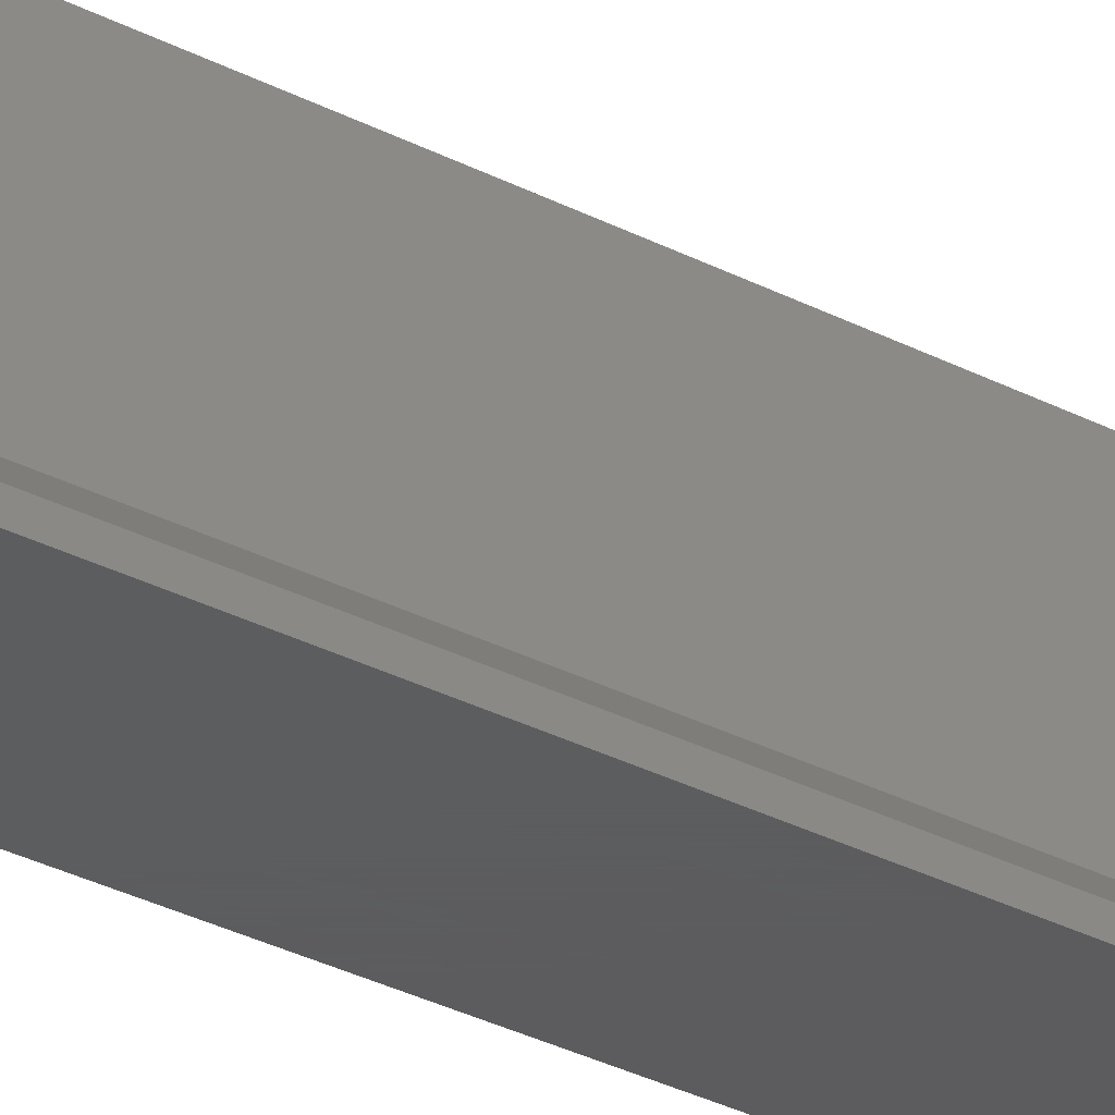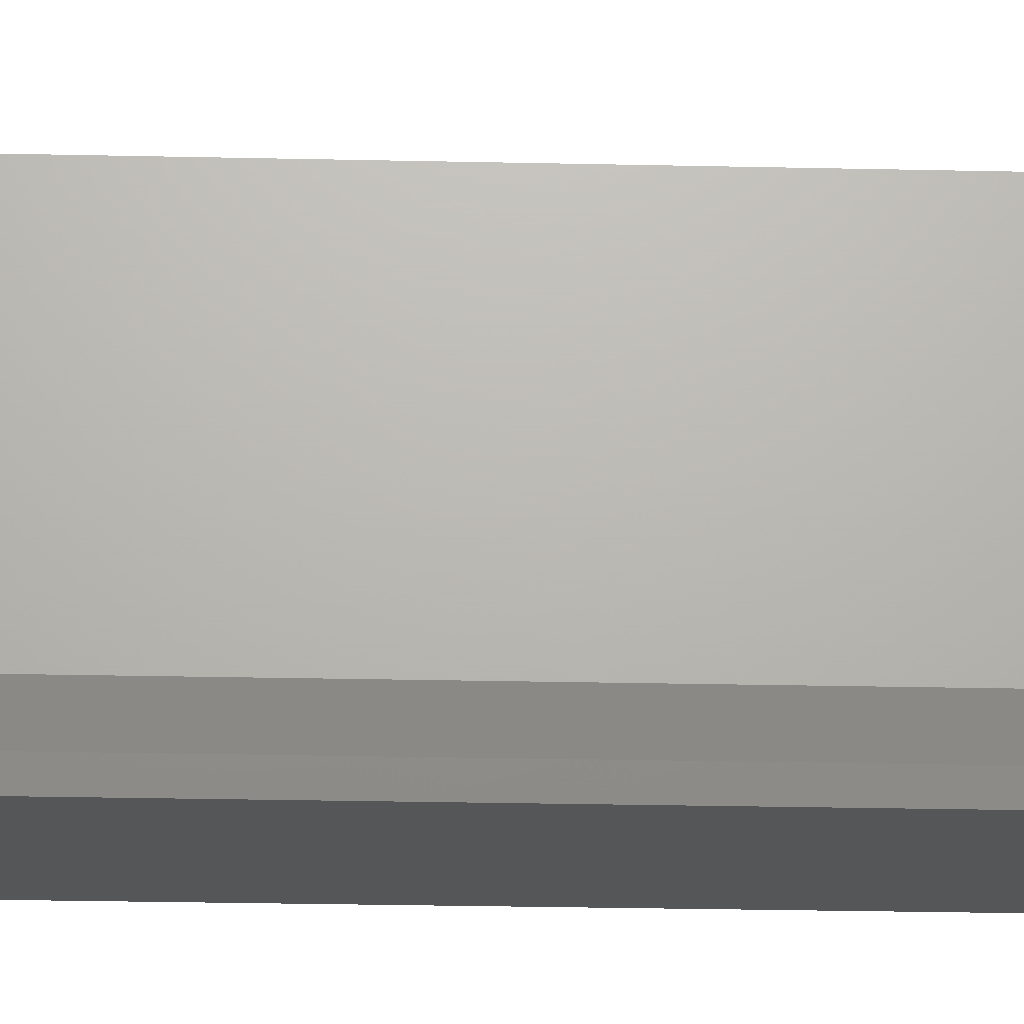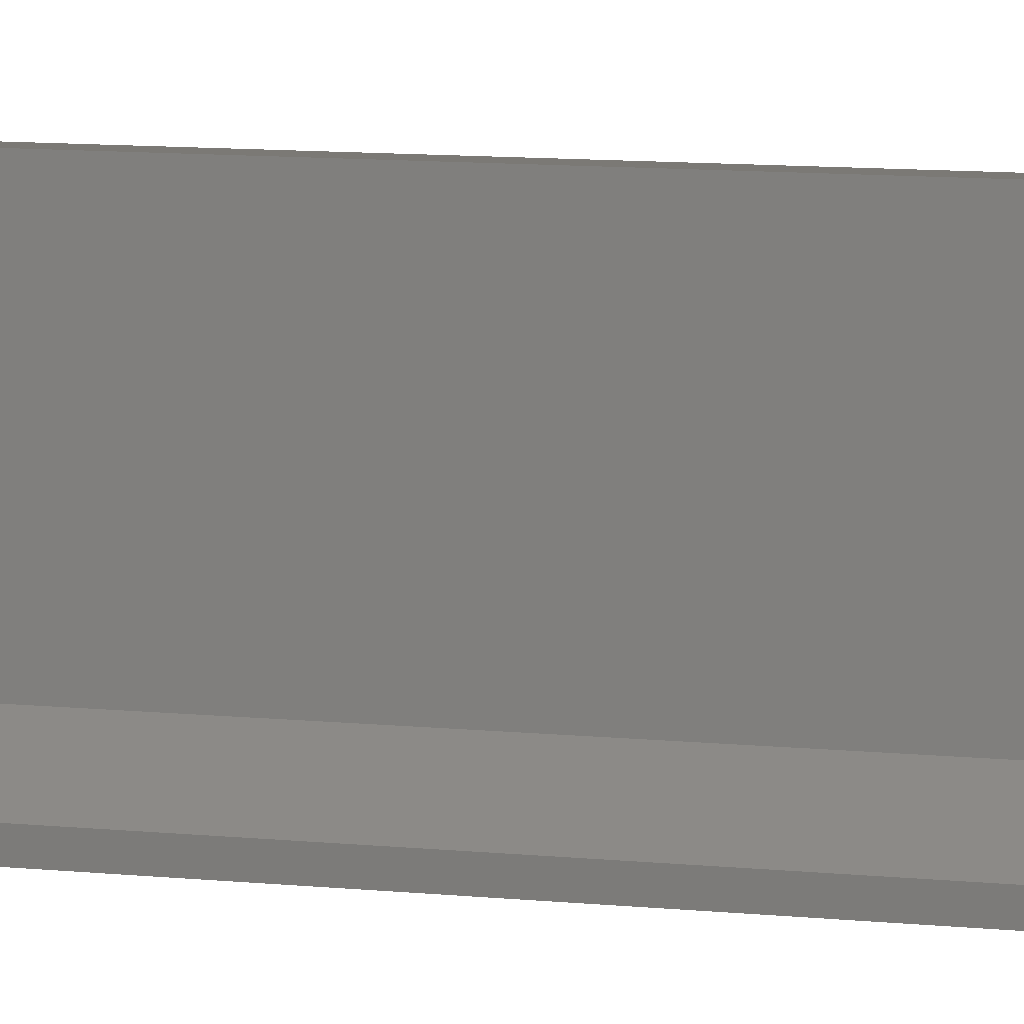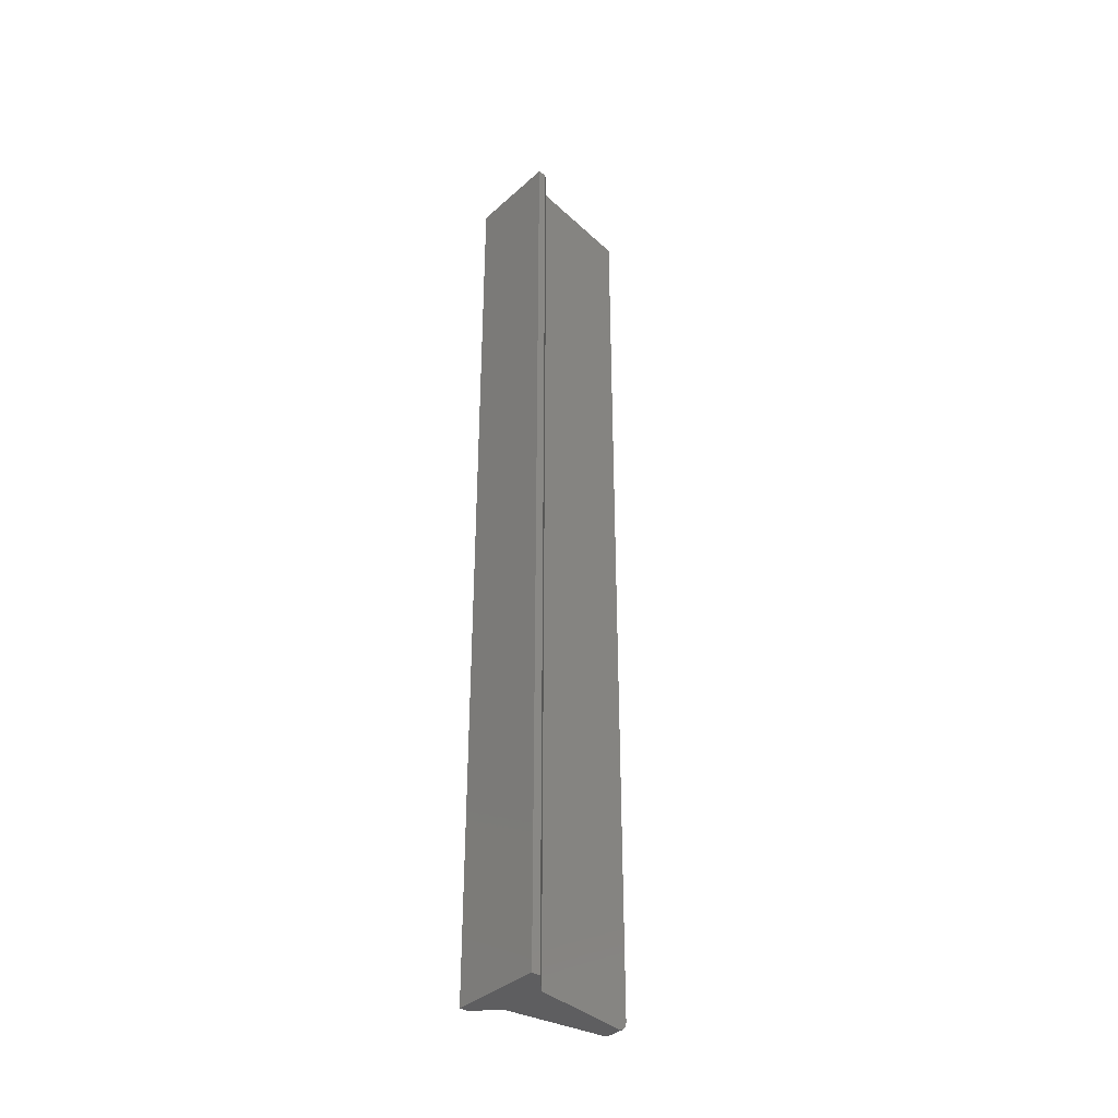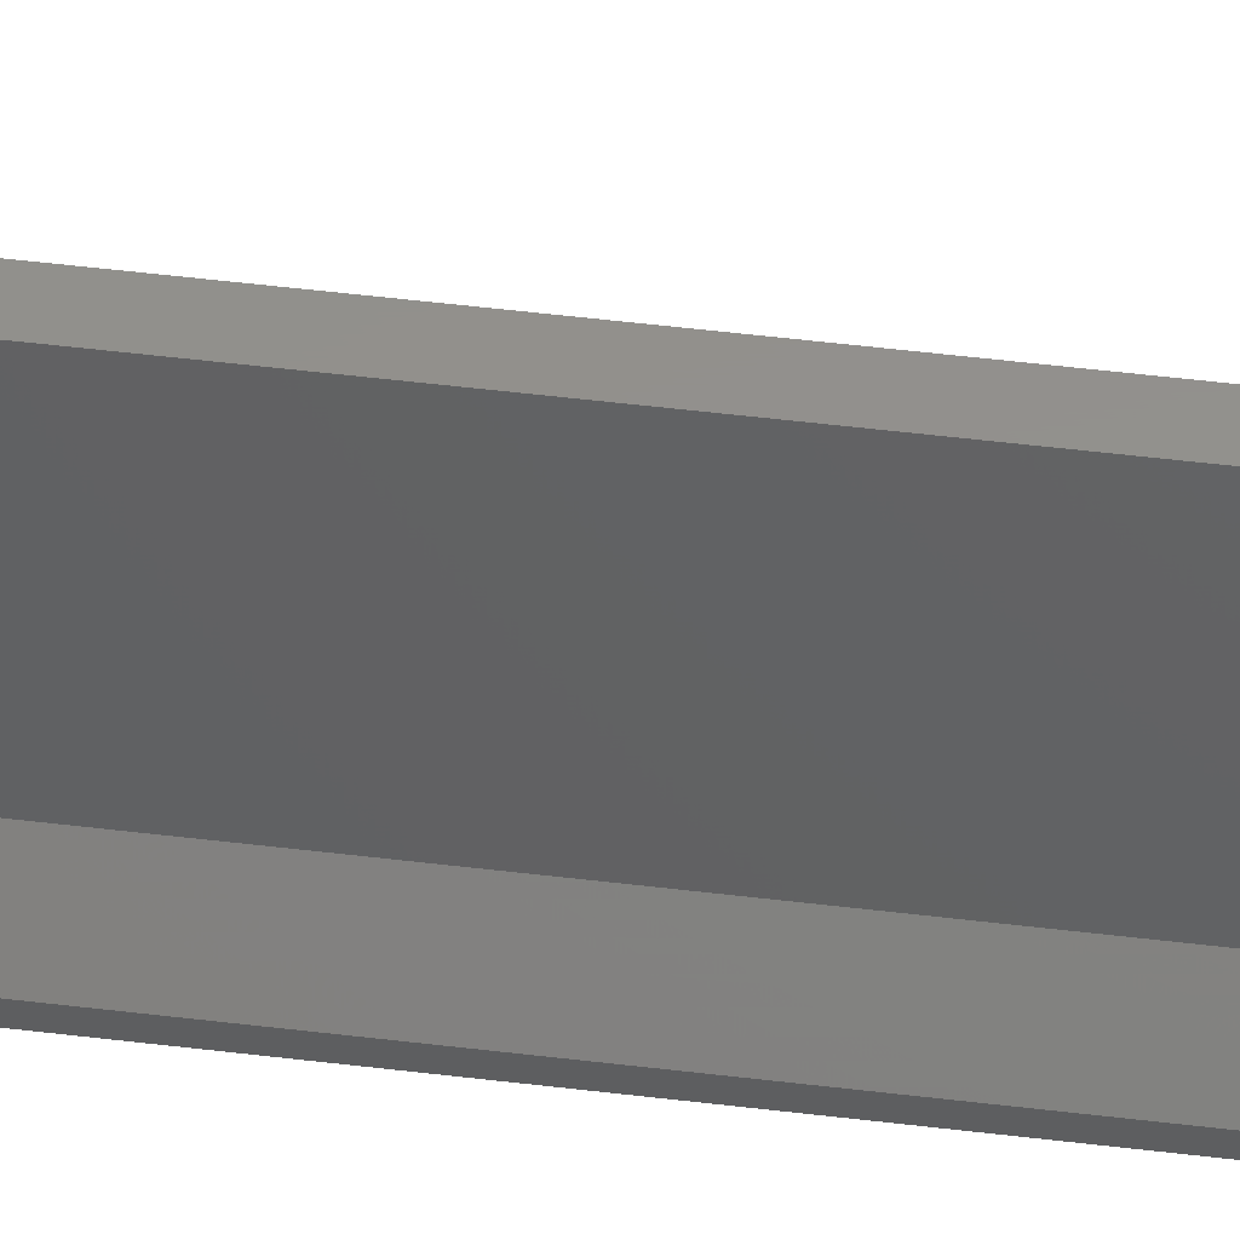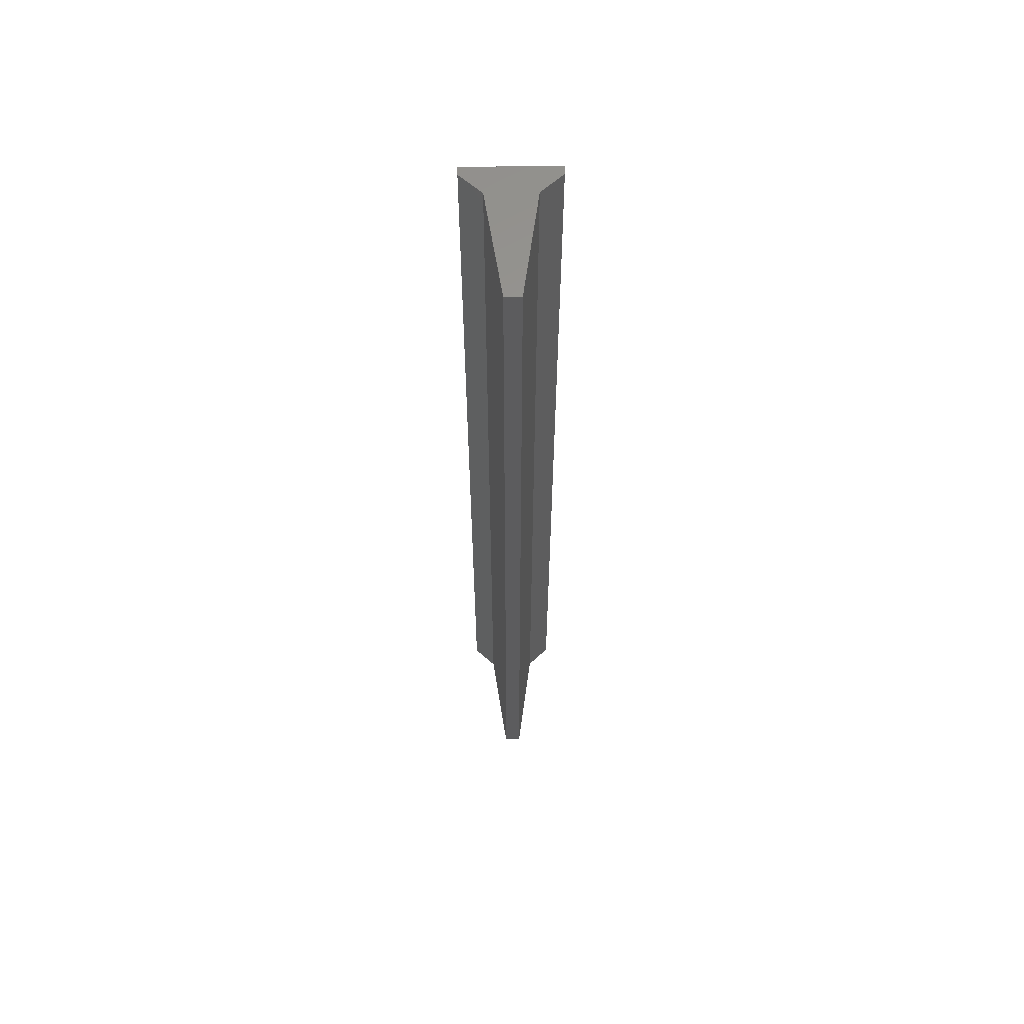
<metadata>
{"format":"stl","ext":"stl","renderer":"f3d","projection":"perspective","resolution":1024,"background":"white","views":[{"elev":-30.1,"azim":52.4,"up":"+Z"},{"elev":-14.7,"azim":-93.5,"up":"+Z"},{"elev":6.4,"azim":-67.6,"up":"+Z"},{"elev":-37.1,"azim":-131.3,"up":"+Y"},{"elev":54.1,"azim":97.3,"up":"+Z"},{"elev":60.2,"azim":-0.7,"up":"+Y"}]}
</metadata>
<code>
# stl→obj: 30 verts, 56 faces
v 0.003536 -0.7422 0.1094
v -0.00222 -0.7422 0.1094
v -0.009185 -0.7446 0.109
v -0.009128 -0.7422 0.1094
v -0.01027 -0.75 0.1016
v 0.004682 -0.75 0.1016
v -0.009926 -0.7496 0.1039
v 0.004334 -0.7496 0.1039
v -0.009604 -0.7485 0.1061
v 0.004012 -0.7485 0.1061
v -0.009349 -0.7468 0.1079
v 0.003757 -0.7468 0.1079
v 0.003593 -0.7446 0.109
v -0.03906 -0.75 0
v -0.00222 -0.75 -2.256e-18
v 0.03347 -0.75 0.006908
v 0.03347 -0.75 -4.441e-18
v 0.0162 -0.75 0.02303
v -0.02179 -0.75 0.02303
v -0.03906 -0.75 0.006908
v -0.009128 1.869e-18 0.1094
v -0.02179 1.078e-18 0.02303
v -0.00222 2.301e-18 0.1094
v 0.003536 2.66e-18 0.1094
v 0.0162 3.451e-18 0.02303
v -0.03906 0 0
v 0.03347 4.53e-18 0.006908
v -0.00222 2.301e-18 -2.256e-18
v 0.03347 4.53e-18 -4.441e-18
v -0.03906 2.431e-34 0.006908
f 1 2 3
f 4 3 2
f 5 6 7
f 7 6 8
f 7 8 9
f 9 8 10
f 9 10 11
f 11 10 12
f 11 12 3
f 3 12 13
f 3 13 1
f 14 15 16
f 16 15 17
f 6 5 18
f 18 5 19
f 18 19 16
f 16 19 20
f 16 20 14
f 5 7 9
f 19 5 9
f 19 9 11
f 19 11 3
f 19 3 4
f 19 4 21
f 19 21 22
f 23 21 2
f 2 21 4
f 24 23 1
f 1 23 2
f 6 10 8
f 13 12 10
f 18 25 24
f 18 24 1
f 18 1 13
f 18 13 10
f 18 10 6
f 26 27 28
f 27 29 28
f 22 23 24
f 21 23 22
f 30 27 26
f 24 25 22
f 22 25 27
f 22 27 30
f 30 26 20
f 20 26 14
f 22 30 19
f 19 30 20
f 27 25 16
f 16 25 18
f 29 27 17
f 17 27 16
f 28 29 15
f 15 29 17
f 26 28 14
f 14 28 15

</code>
